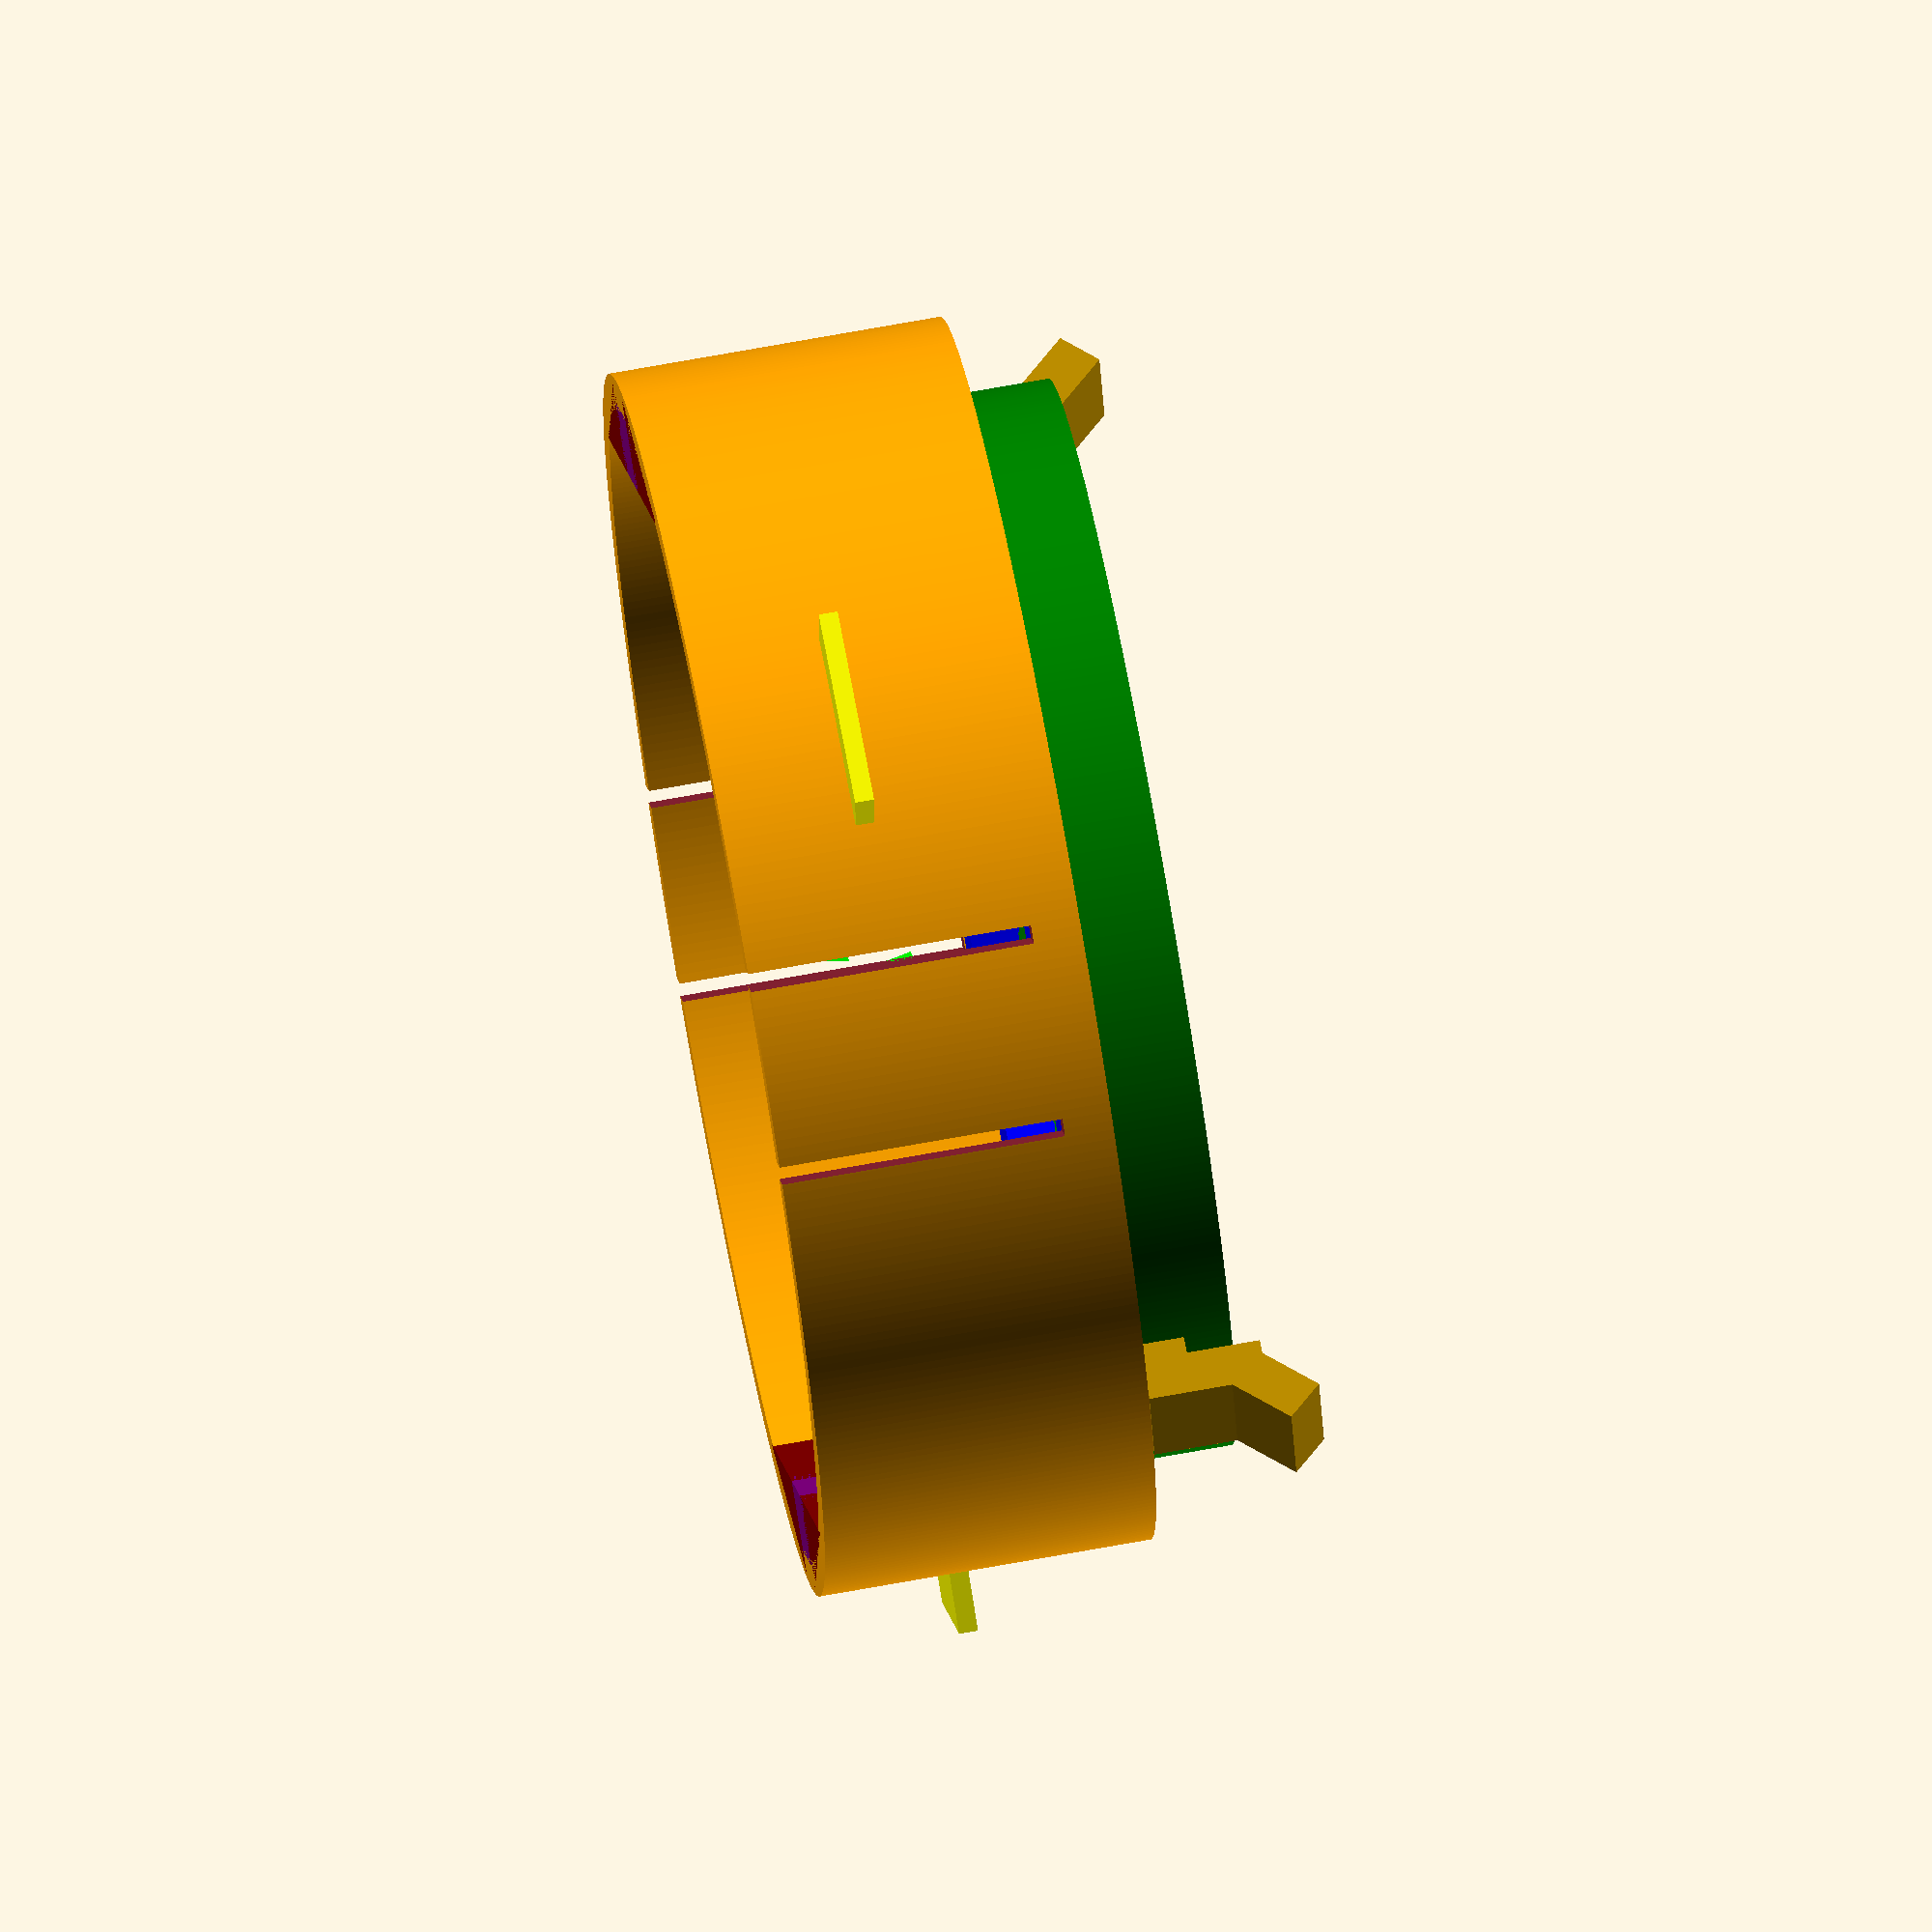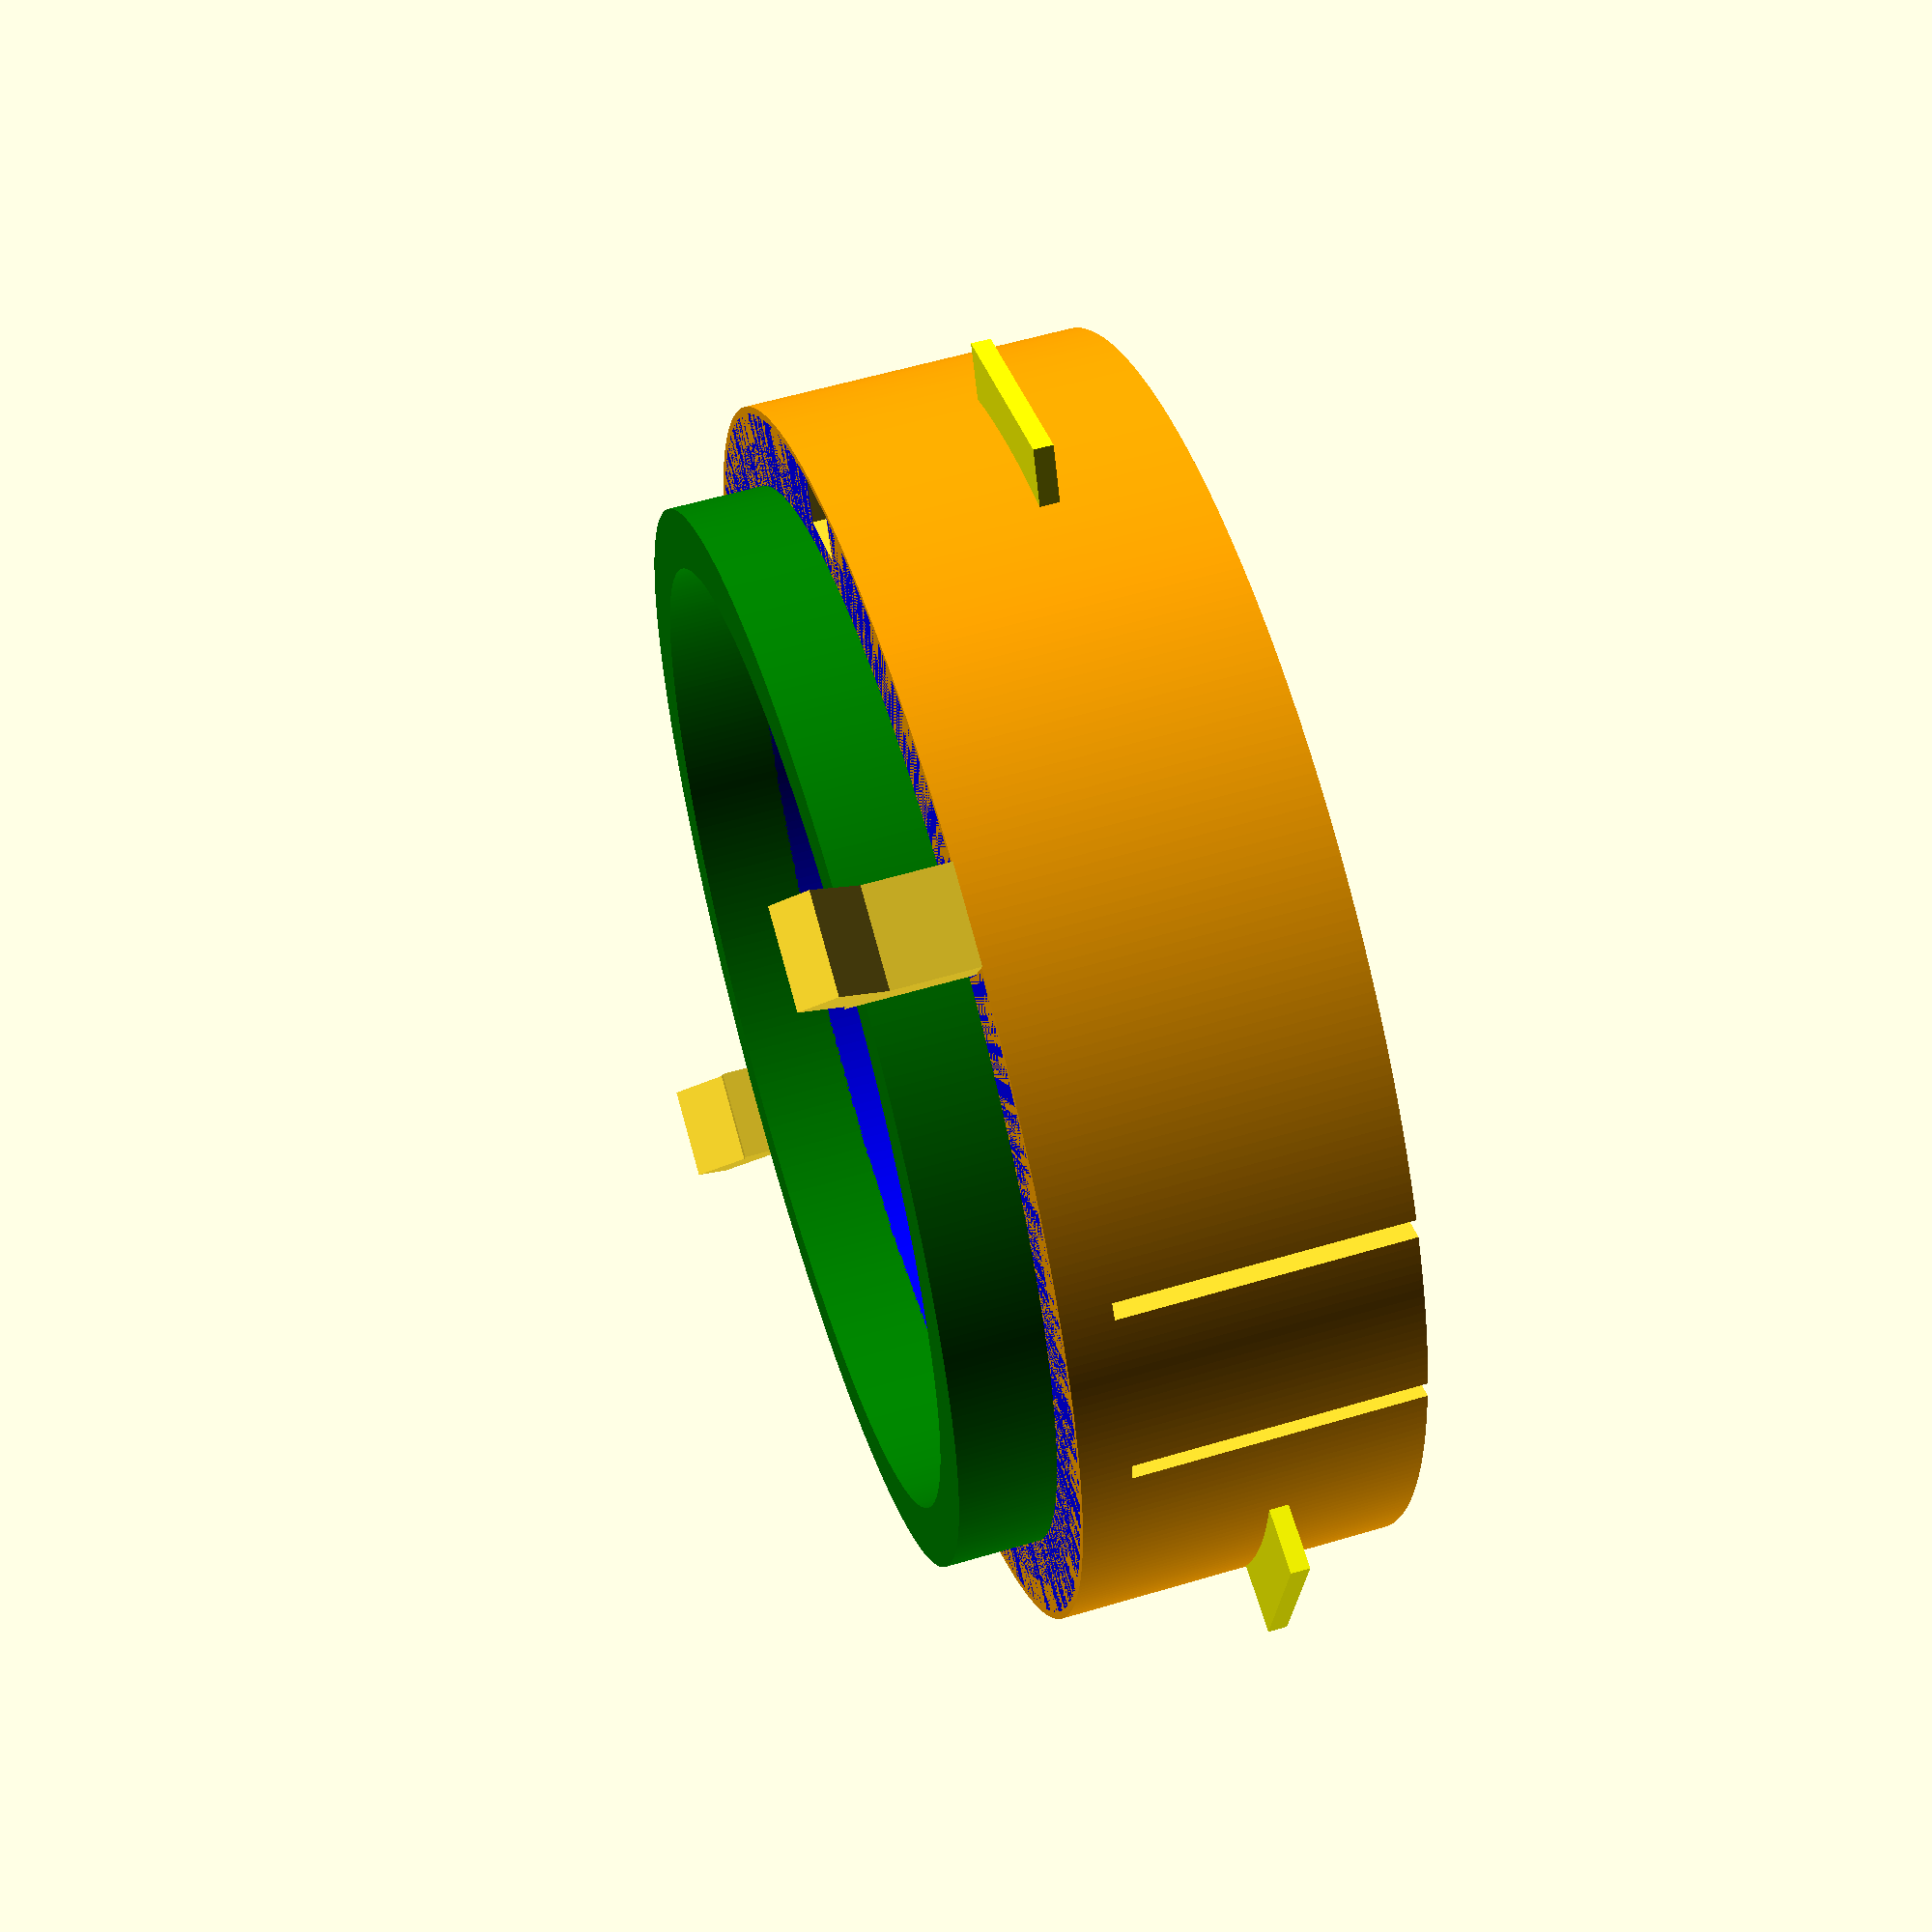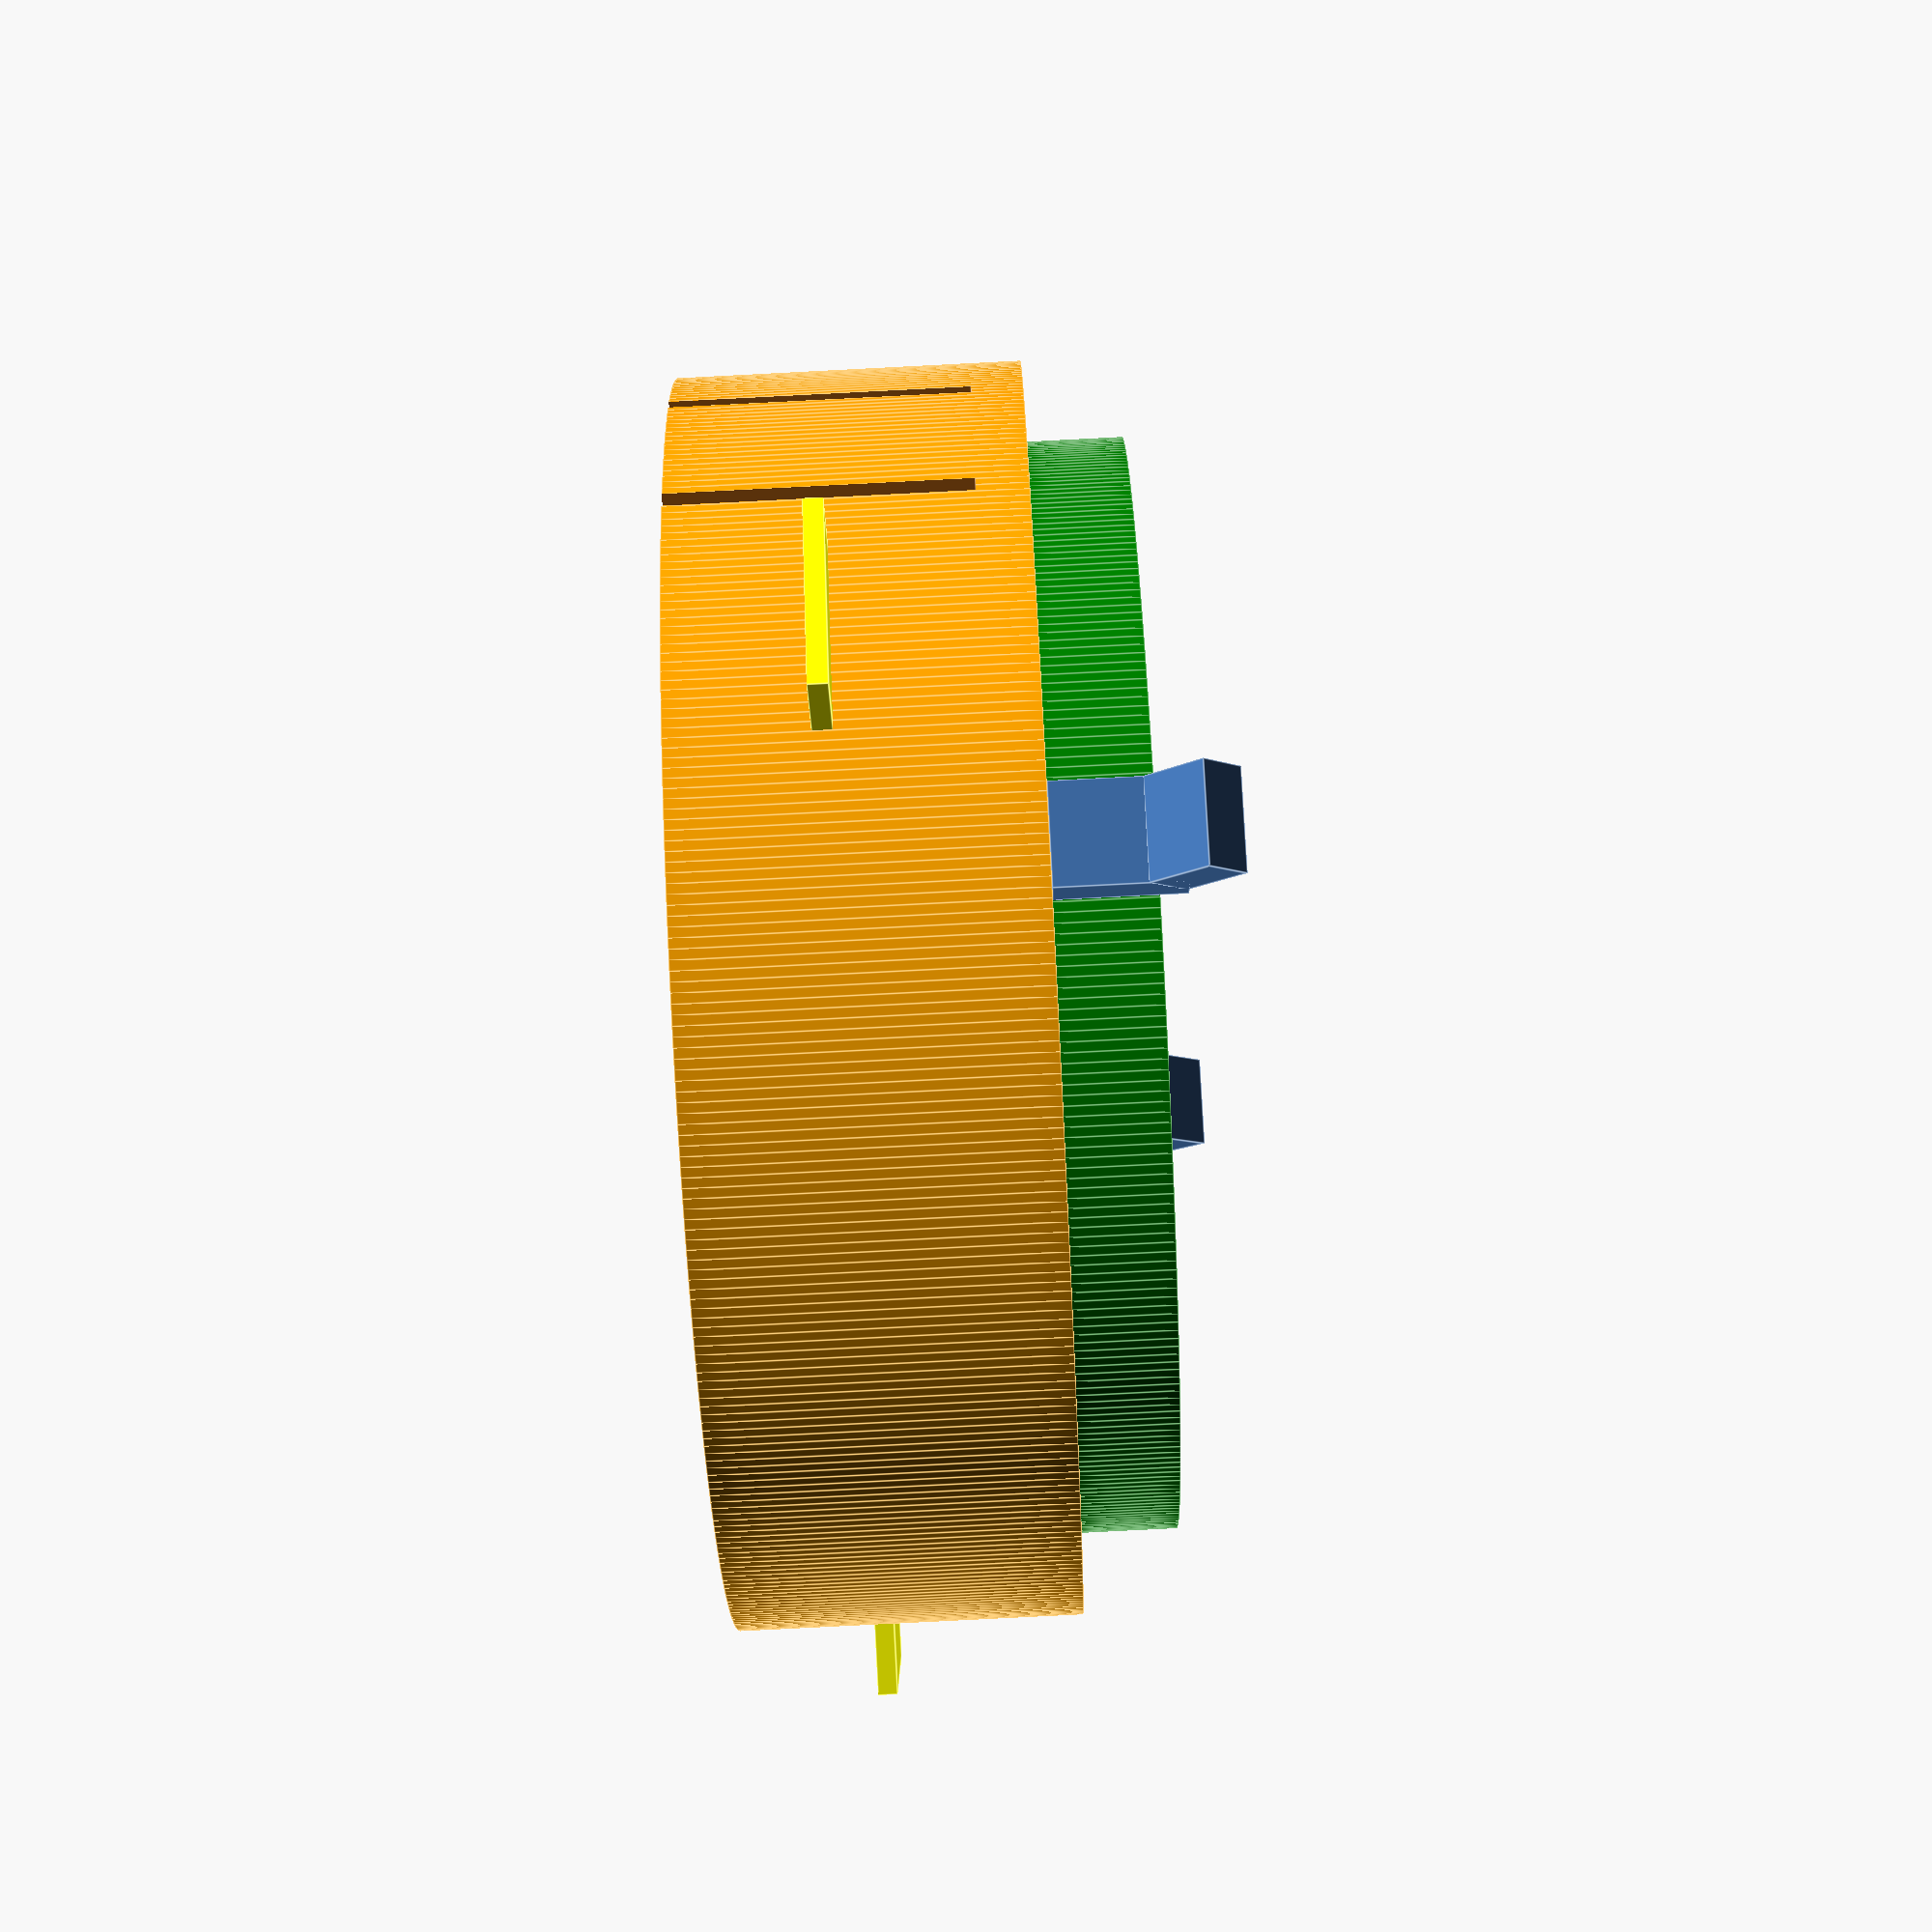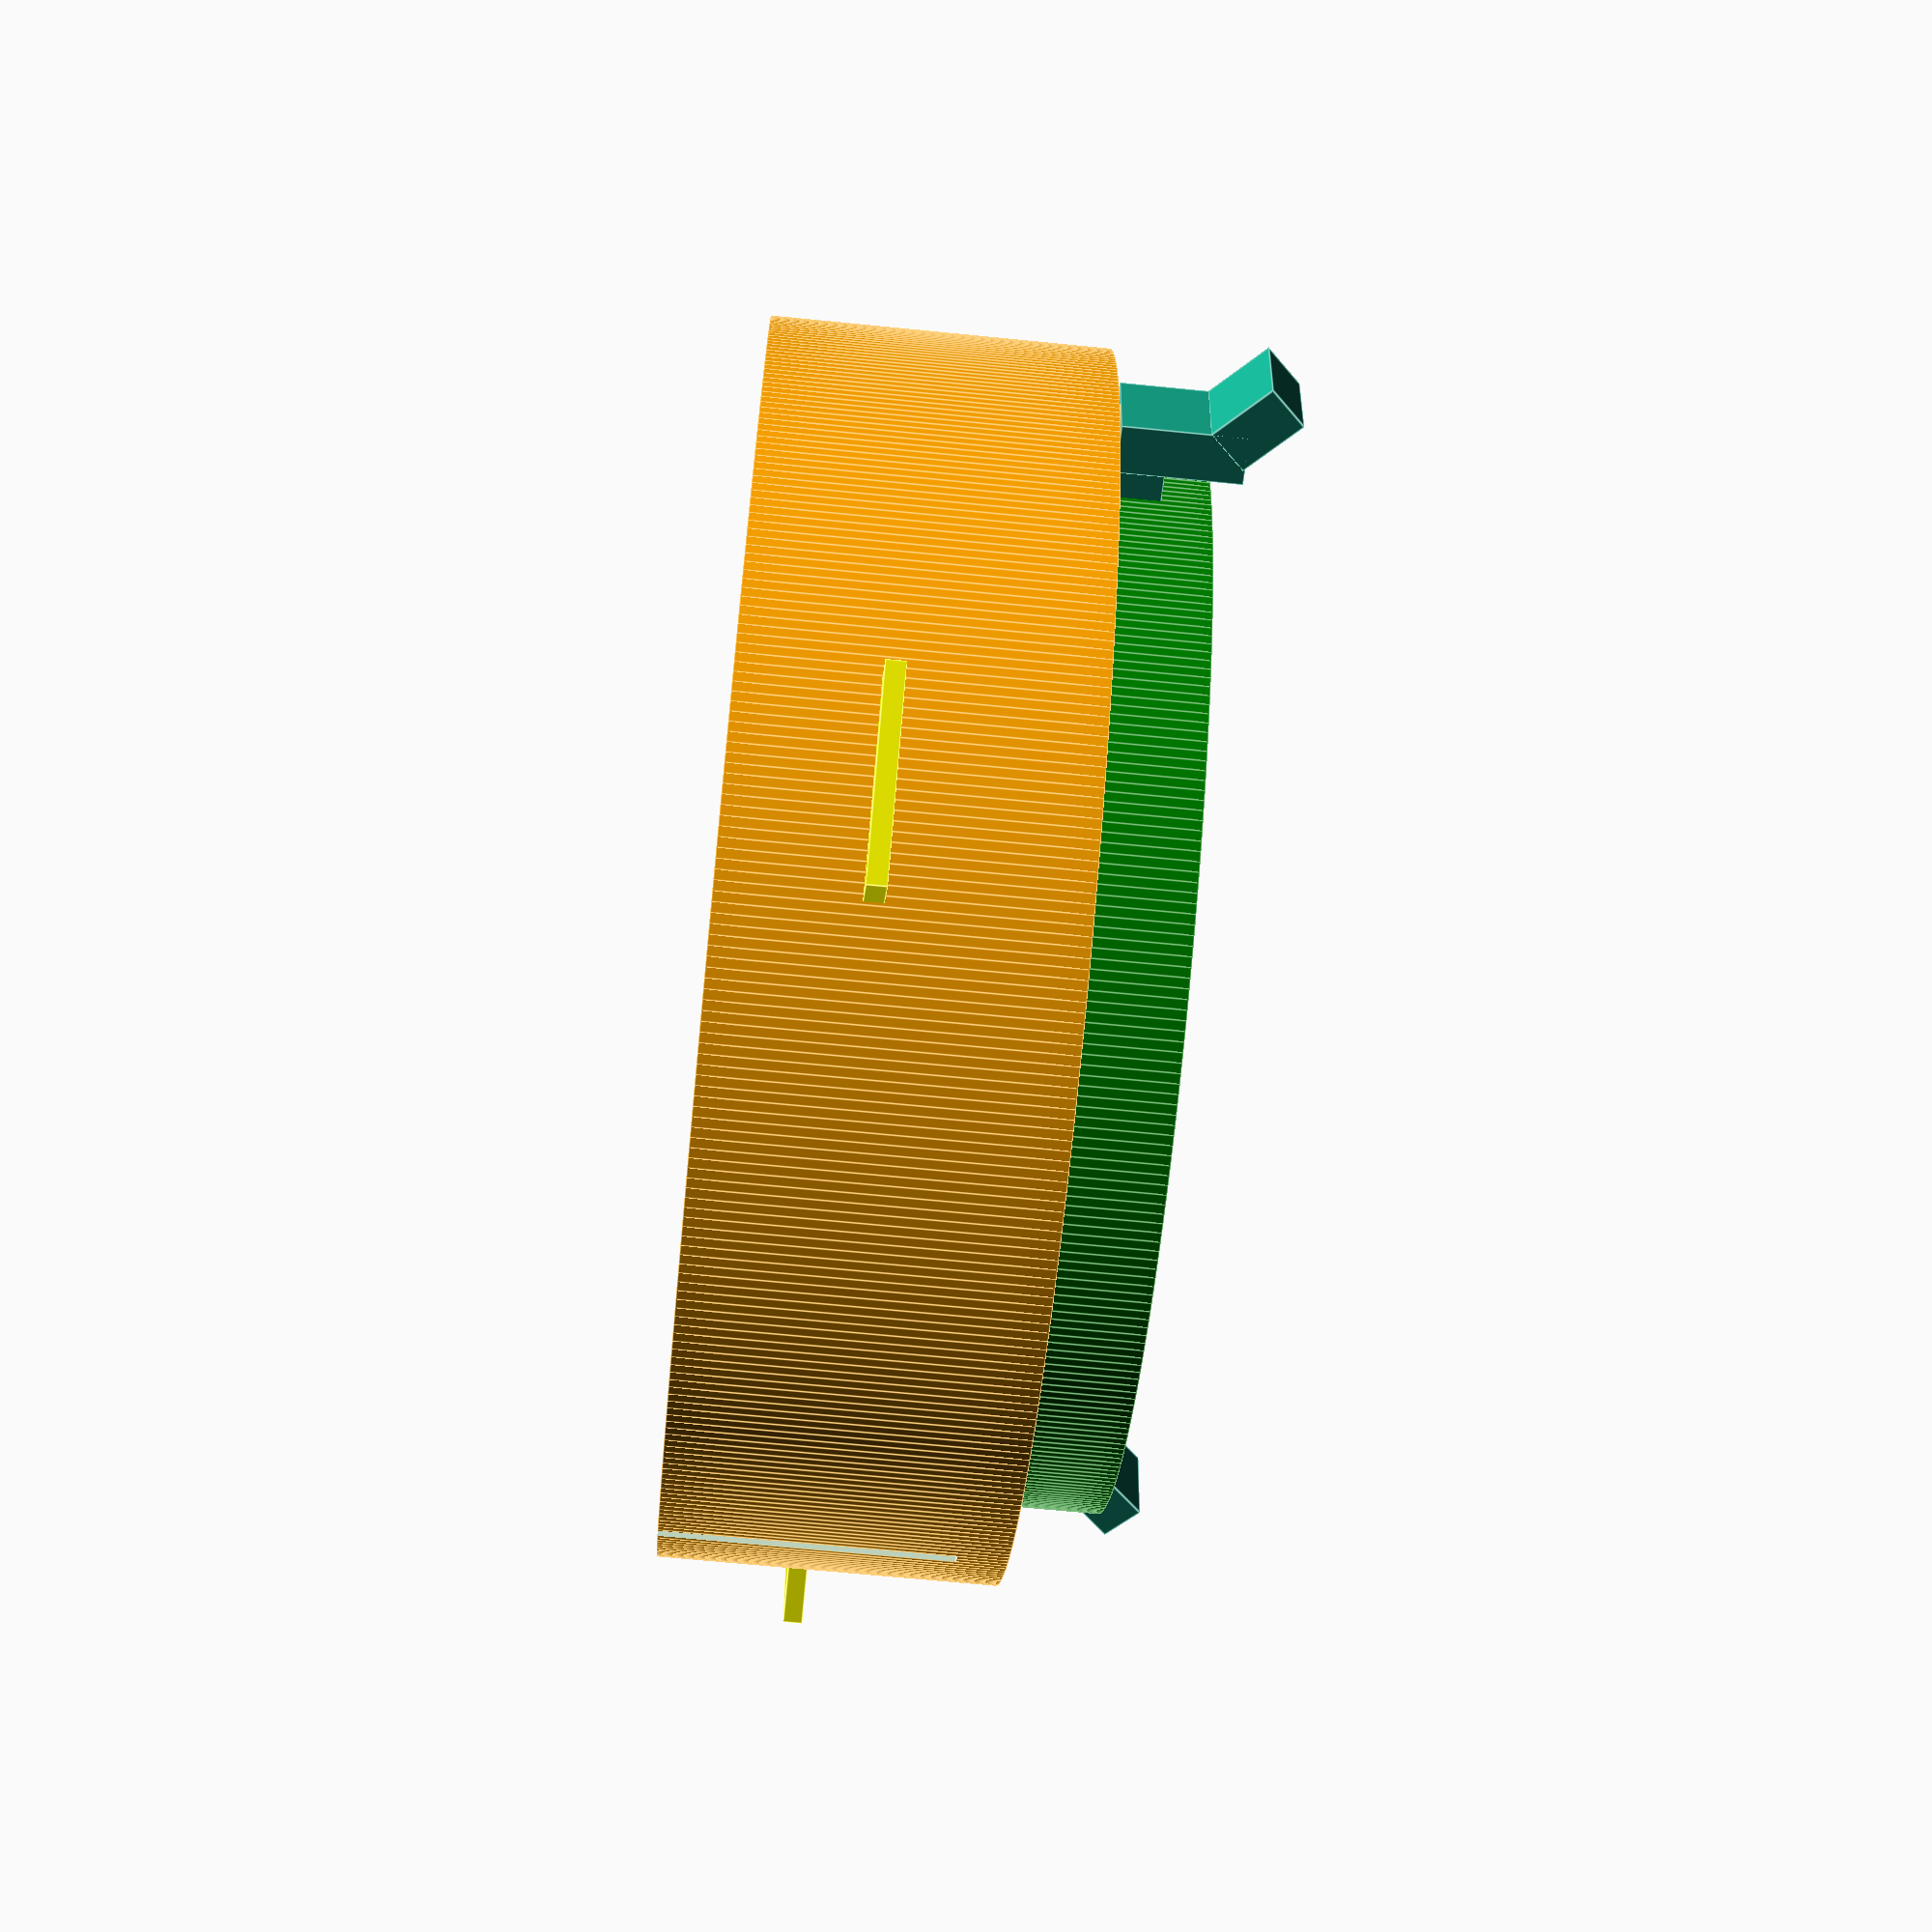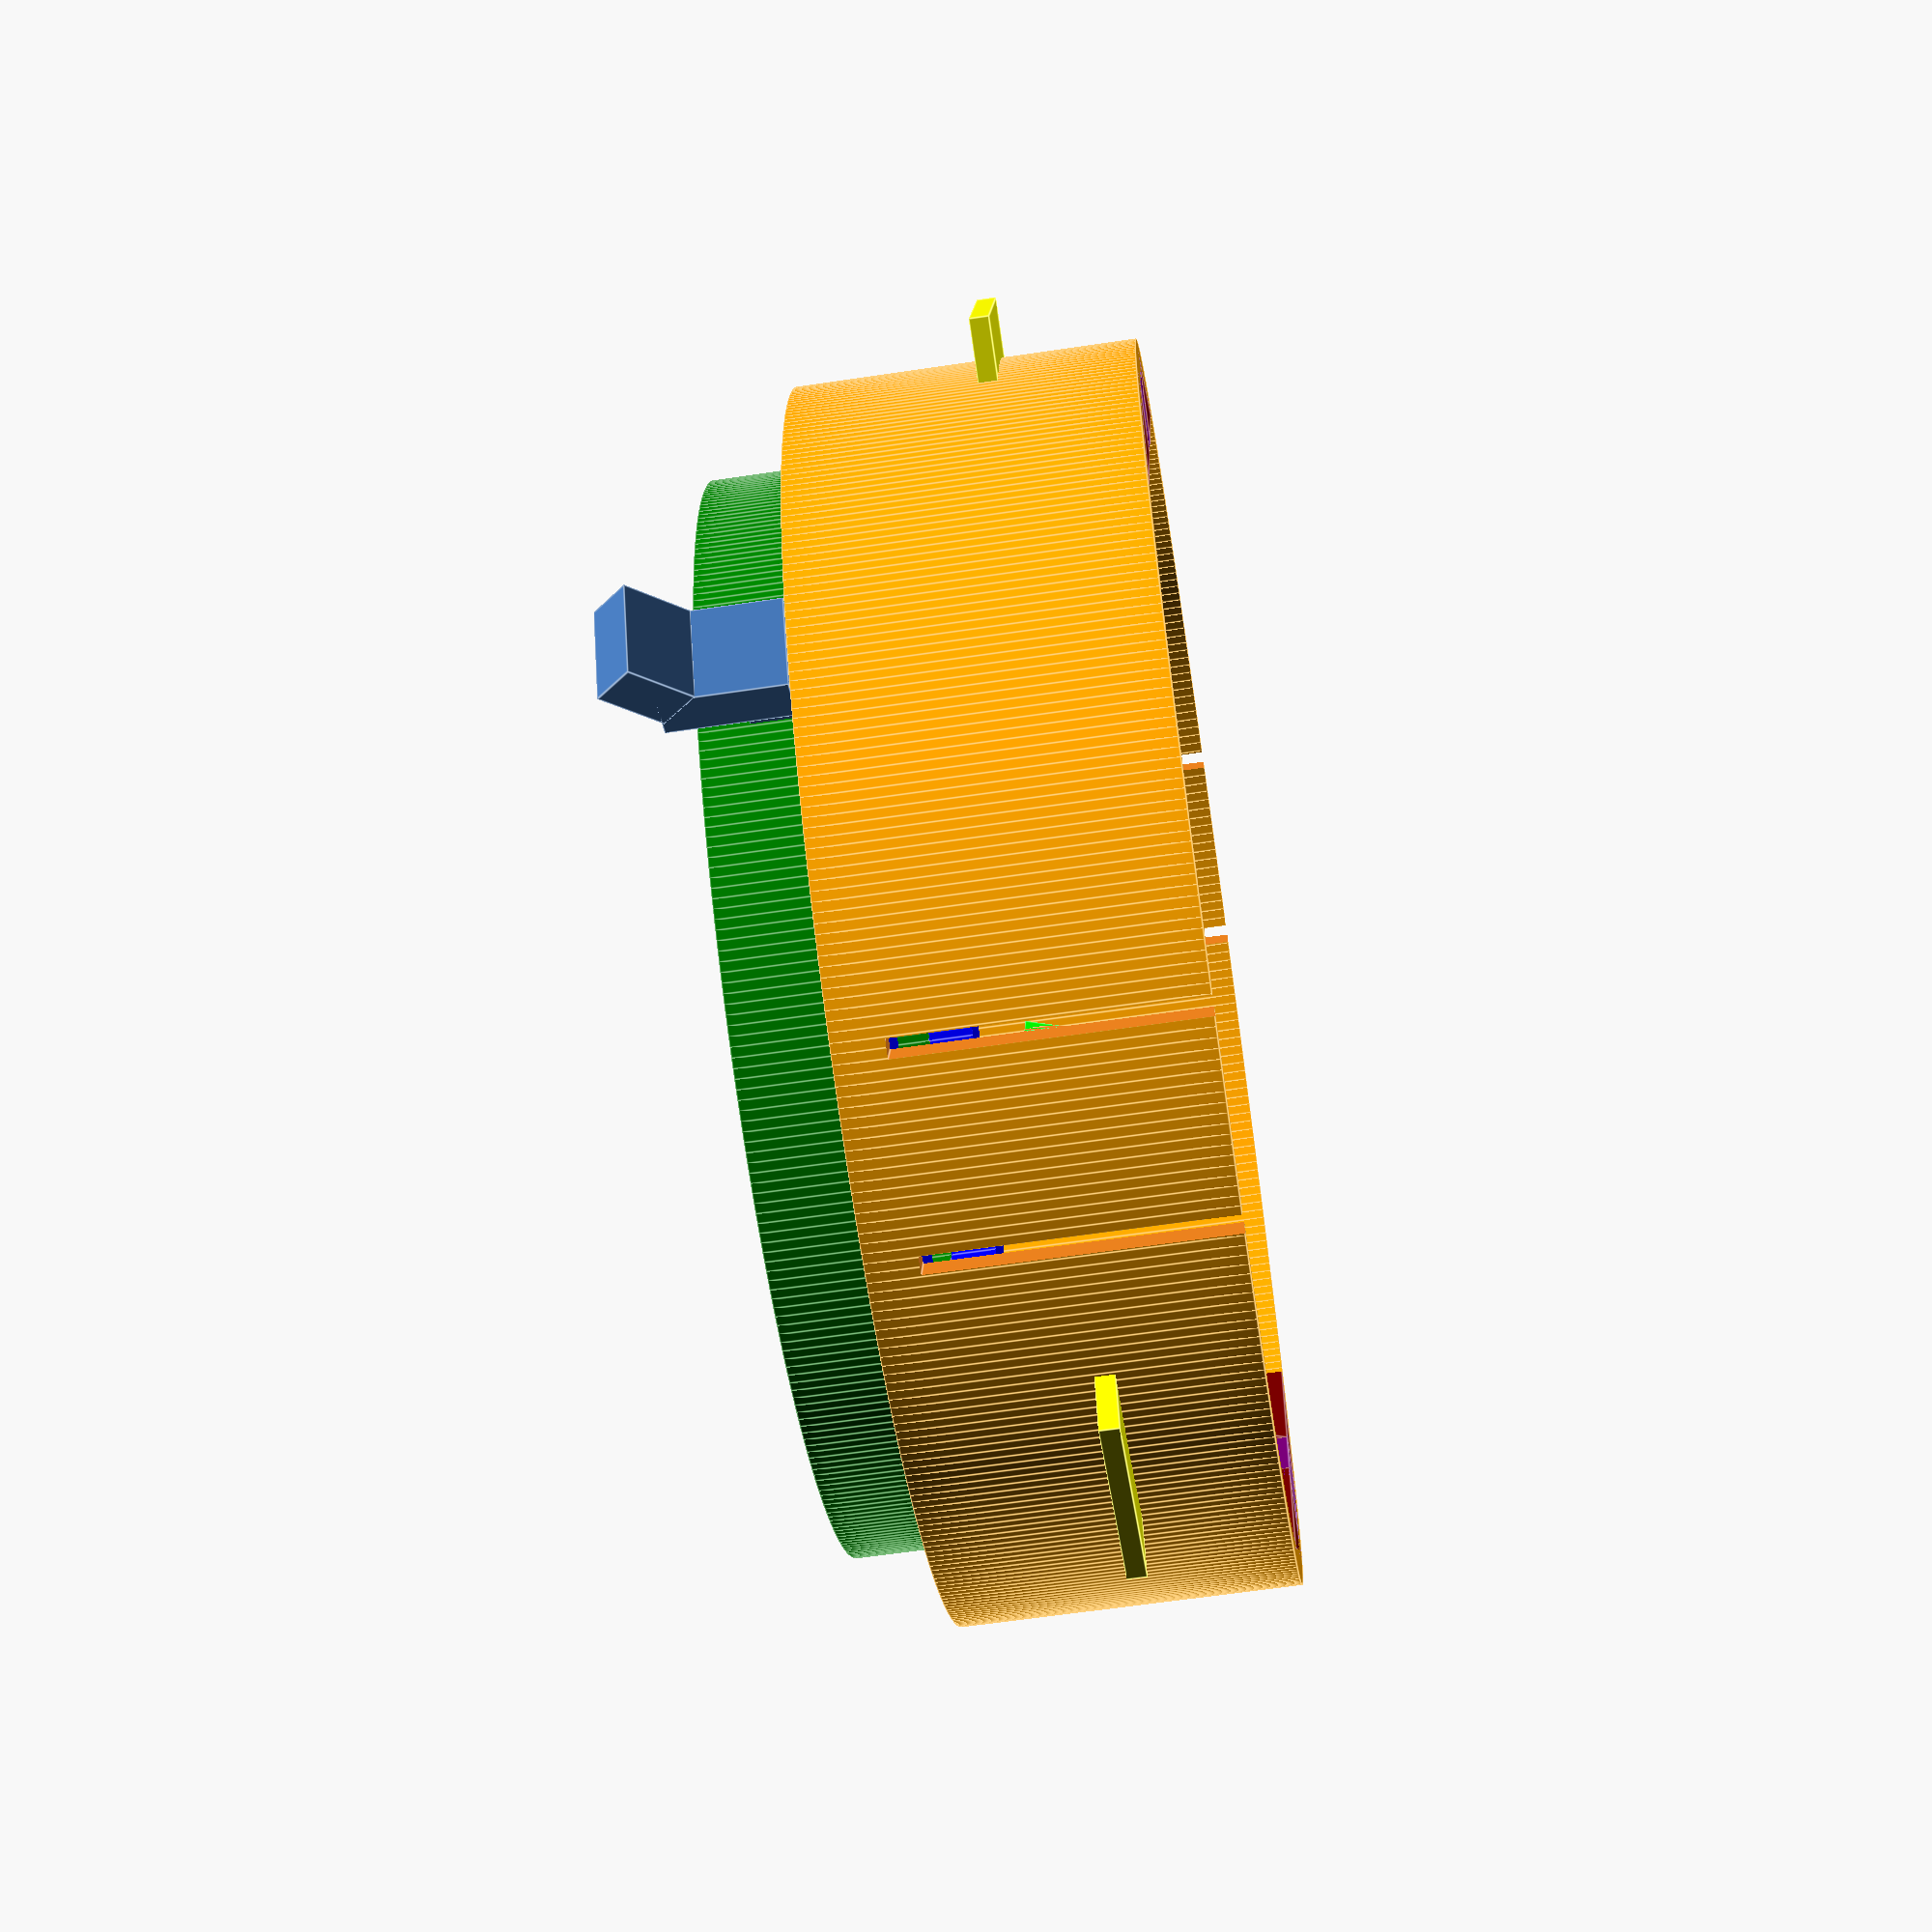
<openscad>
$fa = 0.1;
$fs = 0.4;

//height (thickness) of 3 side tabs
tab_mid_h = 0.8; //[0.5:0.1:2]

outer_dia = 51.6; // [51:0.05:53]
bottom_thickness = 1.5; // [1:0.1:2]

middle_h = 2;
bottom_h = 14;

cutouts = "slits"; // ["slits", "original"]
debug_visualize_cutouts = 0; // [0, 1]

// https://en.wikibooks.org/wiki/OpenSCAD_User_Manual/Primitive_Solids
module prism(l, w, h){
   polyhedron(
    points=[[0,0,0], [l,0,0], [l,w,0], [0,w,0], [0,w,h], [l,w,h]],
    faces=[[0,1,2,3],[5,4,3,2],[0,4,5,1],[0,3,4],[5,2,1]]);
}

module upper_tabs() {
    union() {
        rotate([0,0,45])
        translate([-2,-26,0])
        union() {
            translate([1,1,0])
            cube([2,3,2]);
            cube([4,2,5]);
            translate([0,0,3.5])
            rotate([45,0,0])
            cube([4,2,3]);
        }
        
        rotate([0,0,225])
        translate([-2,-26,0])
        union() {
            translate([1,1,0])
            cube([2,3,2]);
            cube([4,2,5]);
            translate([0,0,3.5])
            rotate([45,0,0])
            cube([4,2,3]);
        }
    }
}

module top_part() {
    difference() {
        cylinder(r=22.5, h=4);
        translate([0,0,-0.05])
        cylinder(r=20, h=4.1);
    }
}
module middle_part() {
    difference() {
        cylinder(r=25.5, h=middle_h);
        translate([0,0,-0.05])
        cylinder(r=20,h=middle_h+0.1);
    }
}
module middle_tabs() {
    // prostřední pacičky
    // middle tabs
    translate([-28,-4.25,5.5])
    cube([3.5,8.5,tab_mid_h]);
    
    translate([16,-23.75,5.5])
    rotate([0,0,115])
    cube([3.5,8.5,tab_mid_h]);
    
    translate([11,26.25,5.5])
    rotate([0,0,240])
    cube([3.5,8.5,tab_mid_h]);
}
module millstone_retaining_tabs() {
    translate([-3.75,24,5.5])
    rotate([90,0,0])
    prism(7.5, 1.5, 1.7);
    
    translate([3.75,-24,5.5])
    rotate([90,0,180])
    prism(7.5, 1.5, 1.7);
}
module bottom_parts() {
    difference() {
        cylinder(r=outer_dia/2, h=bottom_h);
        translate([0,0,-0.05])
        cylinder(r=(outer_dia/2) - bottom_thickness, h=bottom_h + 0.1);
    }
}
module support_ring() {
    difference() {
        cylinder(r=outer_dia/2, bottom_h);
        translate([0,0,-0.5])
        cylinder(r=(outer_dia/2)-0.4, bottom_h+1);
    }
}

module millstone_holders() {
    translate([21.5,-3,0])
    cube([3,6,12.05]);
    
    translate([-24.5,-3,0])
    cube([3,6,12.05]);
}
module side_millstone_holders() {
    translate([21.5,-12,12])
    rotate([0,90,0])
    prism(bottom_h - middle_h,10,4);
    
    translate([21.5,12,0])
    rotate([0,-90,180])
    prism(bottom_h - middle_h,10,4);
    
    translate([-21.5,12,12])
    rotate([0,90,180])
    prism(bottom_h - middle_h,10,4);
    
    translate([-21.5,-12,0])
    rotate([0,-90,0])
    prism(bottom_h - middle_h,10,4);
}

module body() {
    translate([0,0,bottom_h])
    upper_tabs();
    
    translate([0,0,bottom_h])
    color("green")
    top_part();
    color("yellow")

    middle_tabs();

    translate([0,0,bottom_h - middle_h])
    color("blue")
    middle_part();

    color("Lime")
    millstone_retaining_tabs();

    color("orange")
    bottom_parts();

    color("Purple")
    millstone_holders();

    color("Maroon")
    side_millstone_holders();
}
 
module millstone_retainting_tab_cutouts() {
    translate([-4.5,-26.5,-0.05])
    union() {
        cube([9,3,5.5]);
        translate([0,0,5.45])
        cube([0.75,3,5.5]);
        translate([8.25,0,5.45])
        cube([0.75,3,5.5]);
    }
    
    translate([-4.5,23.5,-0.05])
    union() {
        cube([9,3,5.5]);
        translate([0,0,5.45])
        cube([0.75,3,5.5]);
        translate([8.25,0,5.45])
        cube([0.75,3,5.5]);
    }
}

module millstone_cutouts_slits() {
    translate([-4.5,-26.5,-0.05])
    union() {
        cube([0.75,3,bottom_h - middle_h]);
        translate([8.25,0,0])
        cube([0.75,3,bottom_h - middle_h]);
    }
 
}
module top_cutouts() {
    // postranní výřezy na zásobník zrn
    // top cutouts
    translate([-25.5,-1.5,7])
    cube([2,3,7.05]);
    
    translate([23.5,-1.5,7])
    cube([2,3,7.05]);
}

union() {
    difference() {

        body();
        top_cutouts();
        if ( cutouts == "original") {
            millstone_retainting_tab_cutouts();
        } else if (cutouts == "slits") {
            millstone_cutouts_slits();
            rotate([0,0,180])
            millstone_cutouts_slits();
        }
    }

    //support_ring();
    if ( debug_visualize_cutouts == 1) {
        color("red",0.3)
        millstone_cutouts_slits();
        rotate([0,0,180])
        color("blue",0.3)
        millstone_cutouts_slits();
    }
}
</openscad>
<views>
elev=288.6 azim=332.1 roll=259.7 proj=o view=wireframe
elev=301.9 azim=69.1 roll=72.9 proj=p view=wireframe
elev=80.5 azim=67.1 roll=272.9 proj=p view=edges
elev=245.1 azim=128.1 roll=275.8 proj=p view=edges
elev=242.0 azim=344.6 roll=81.4 proj=p view=edges
</views>
